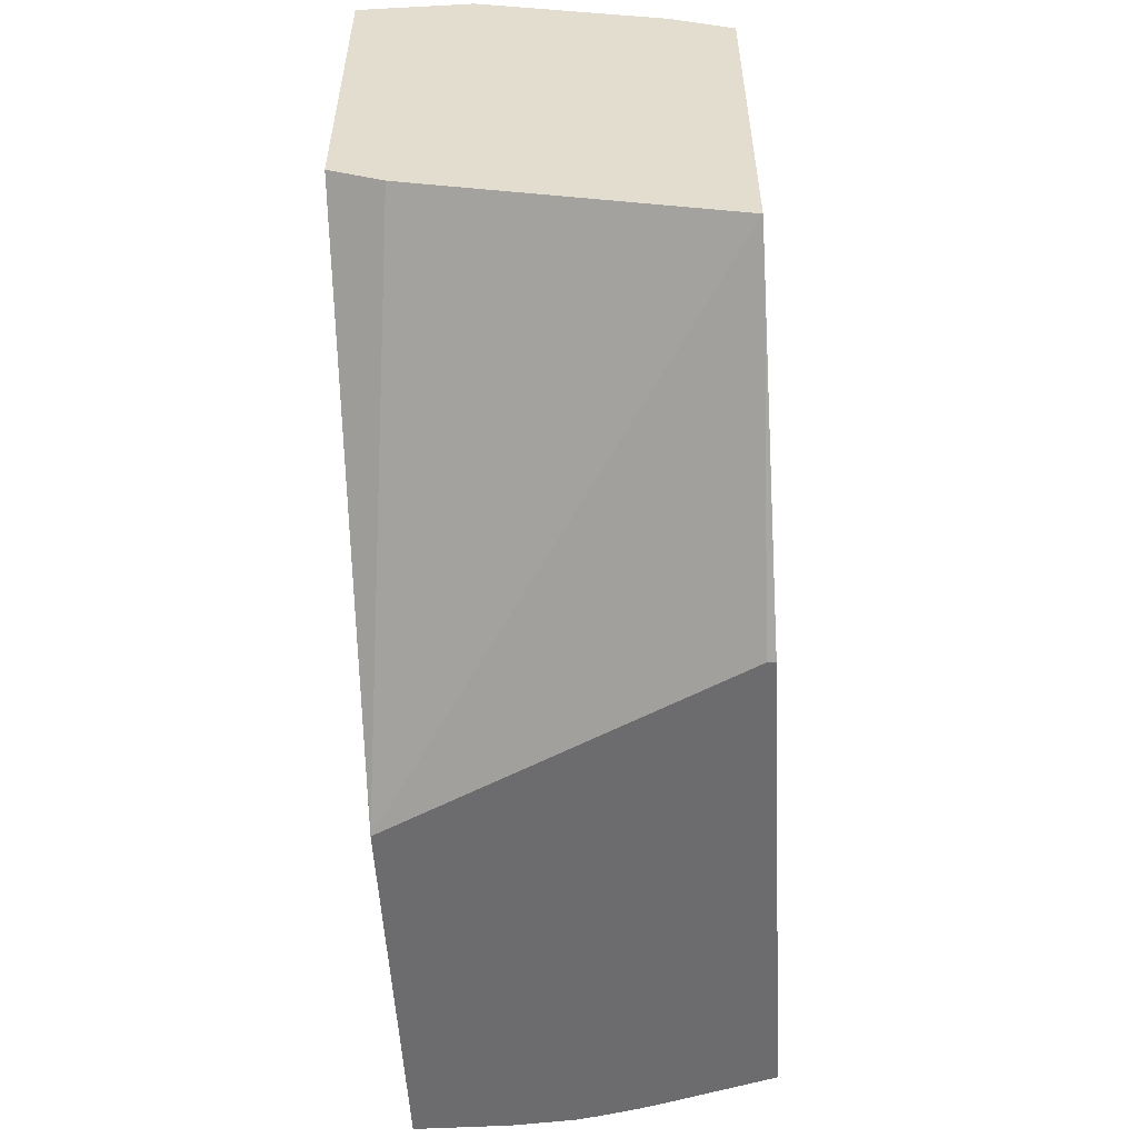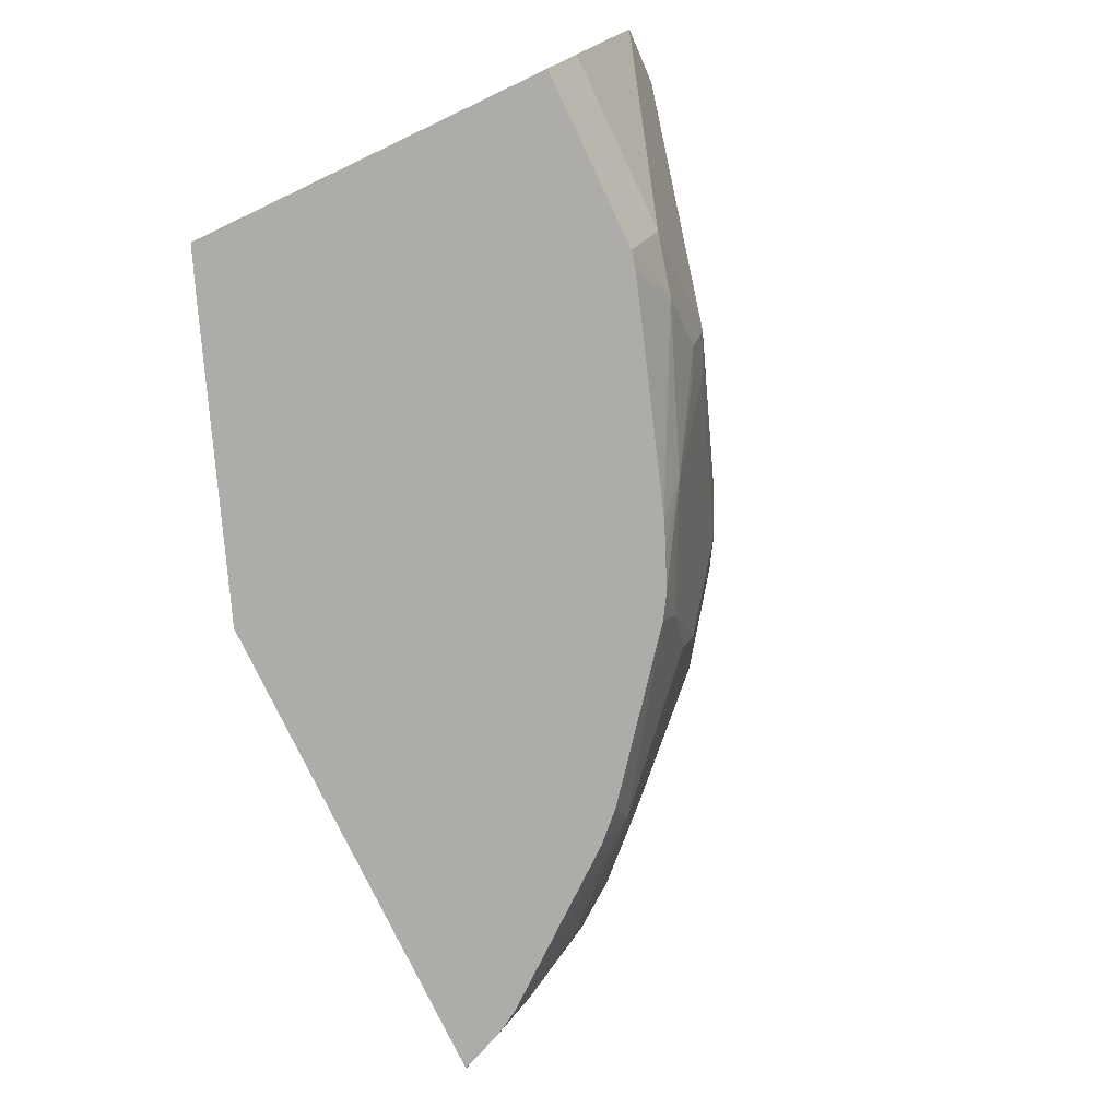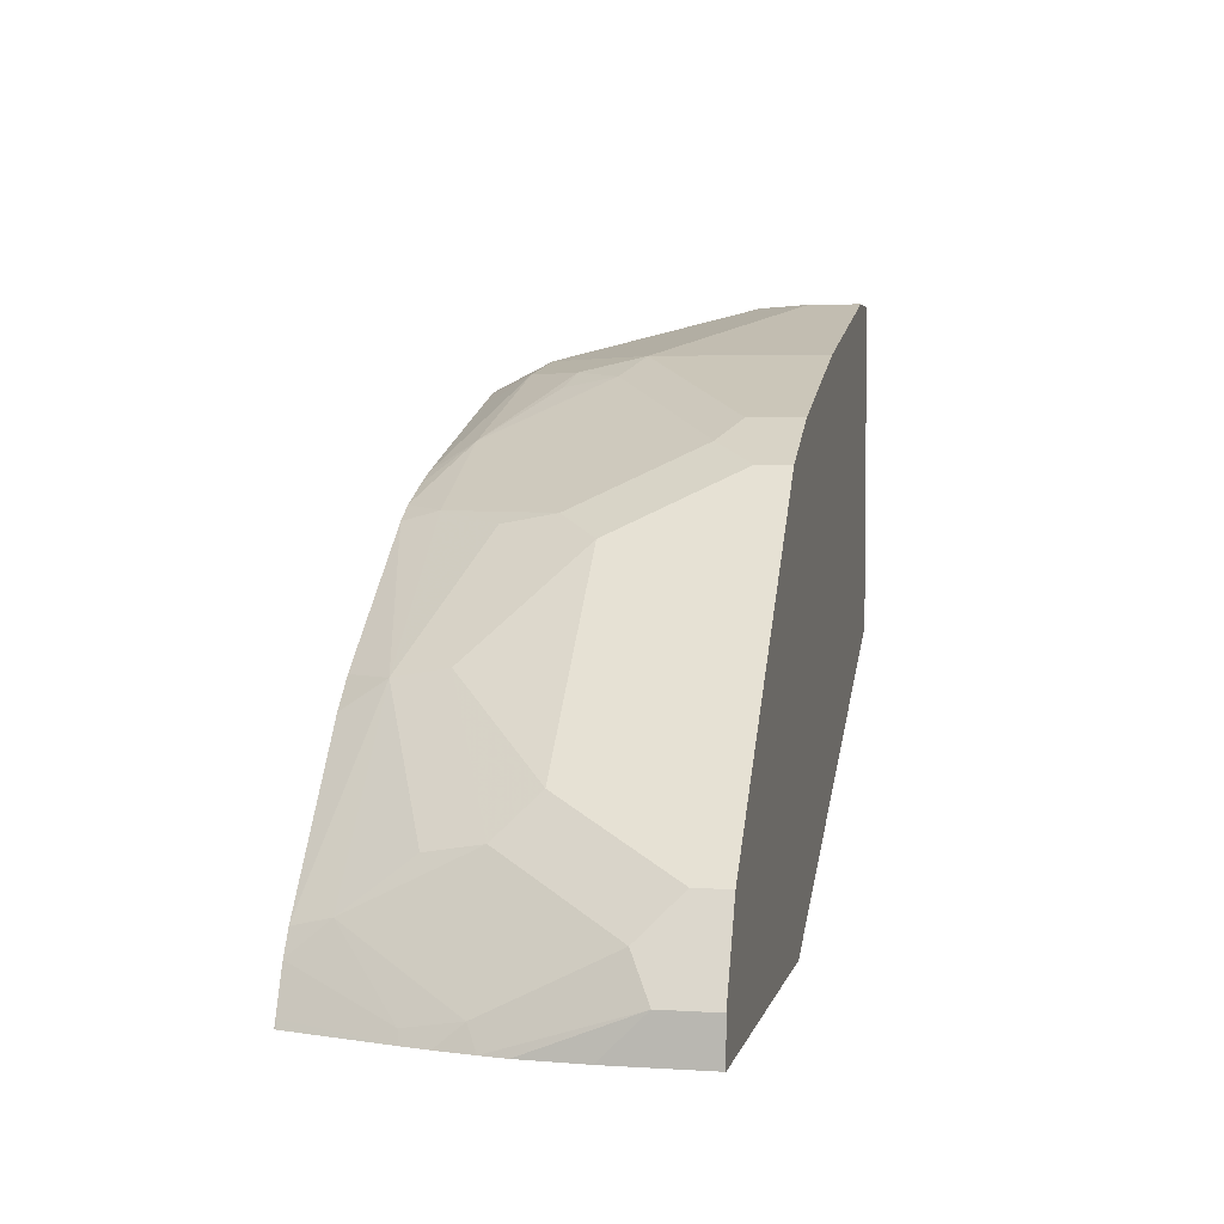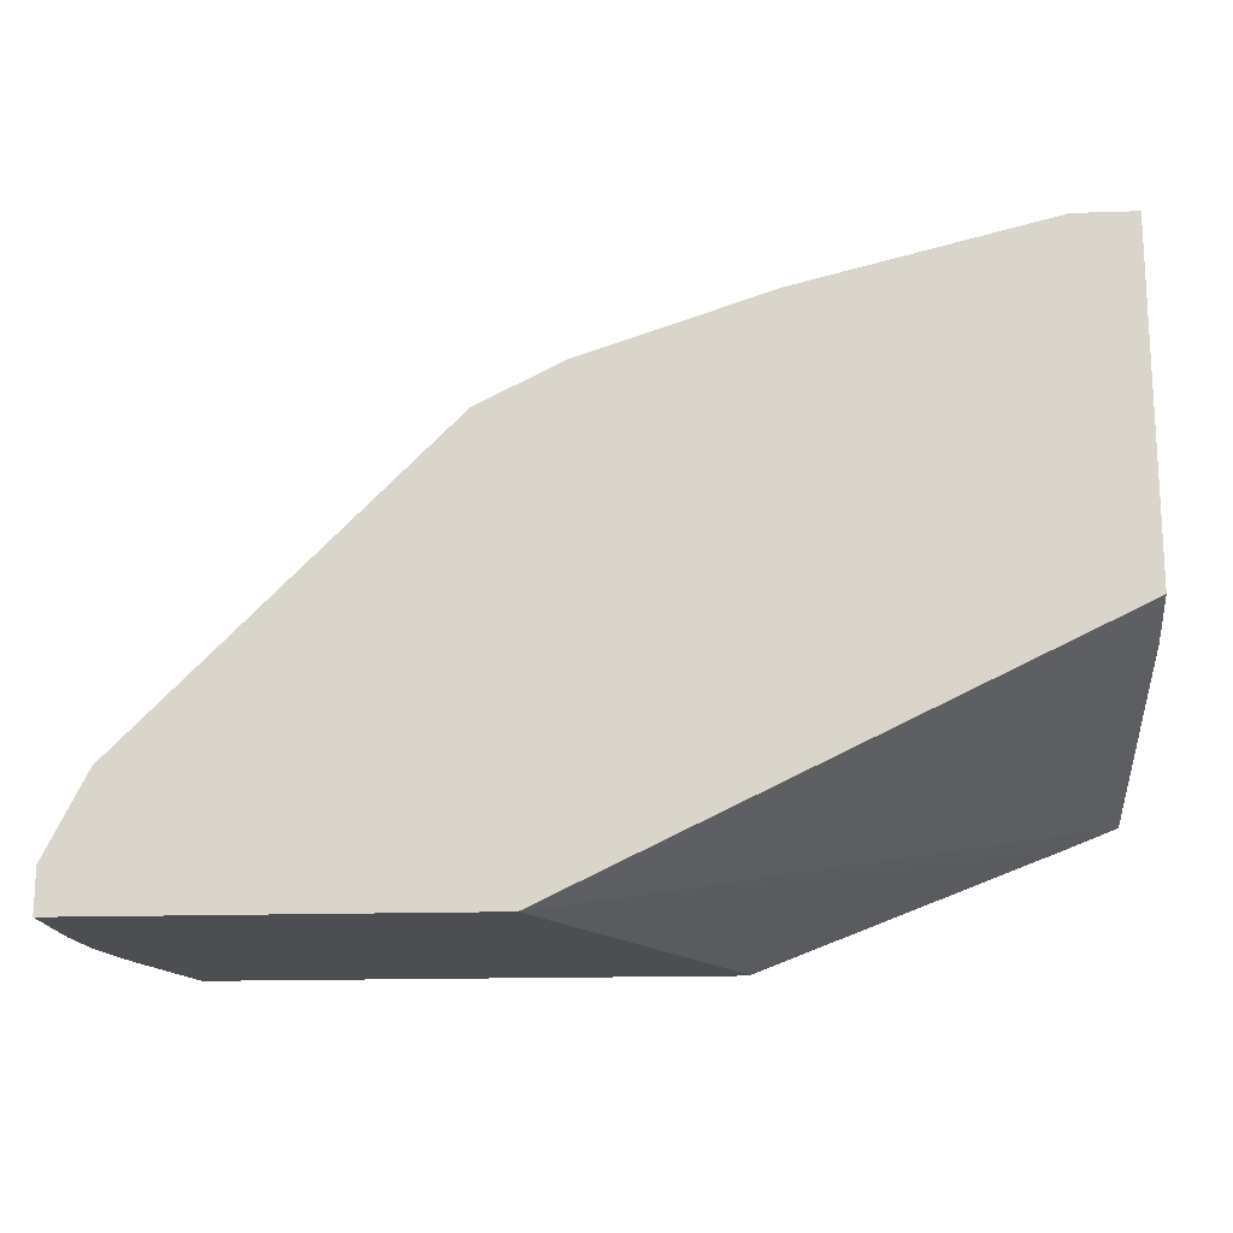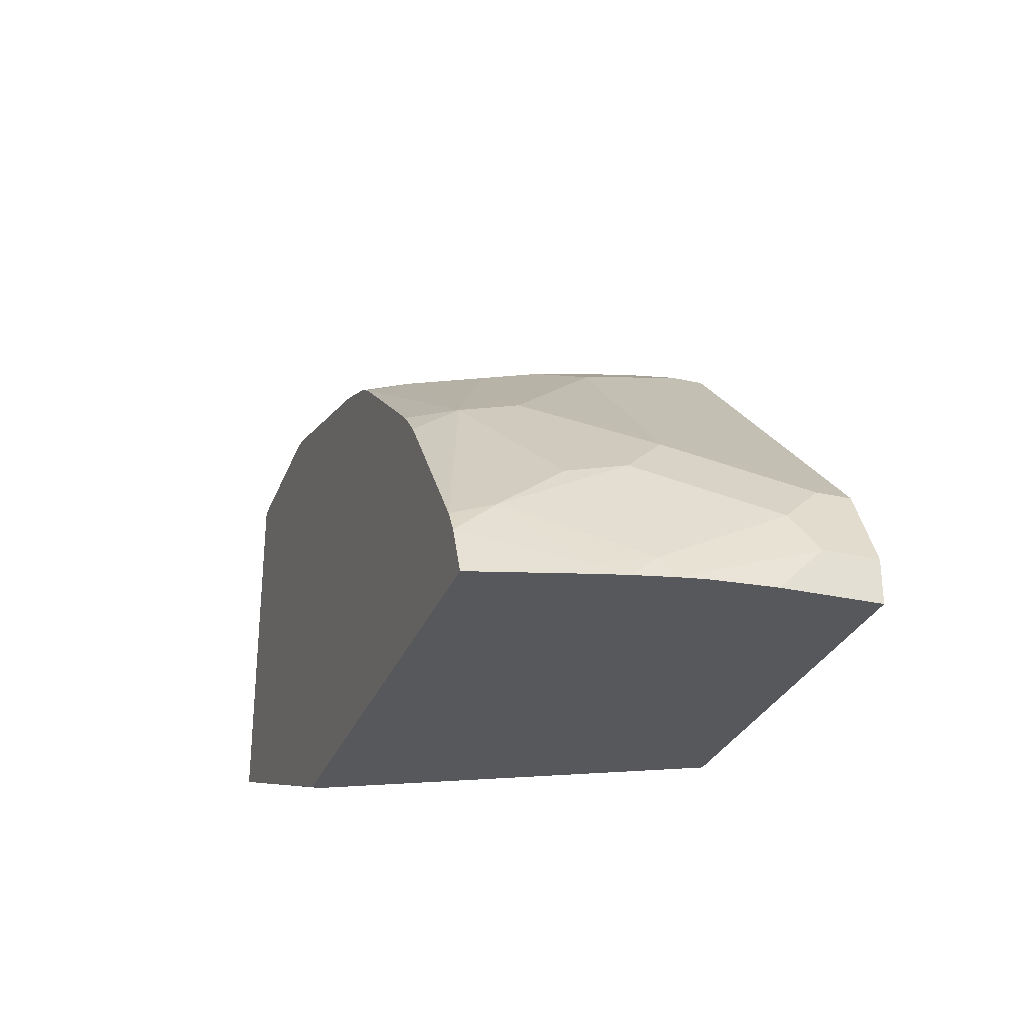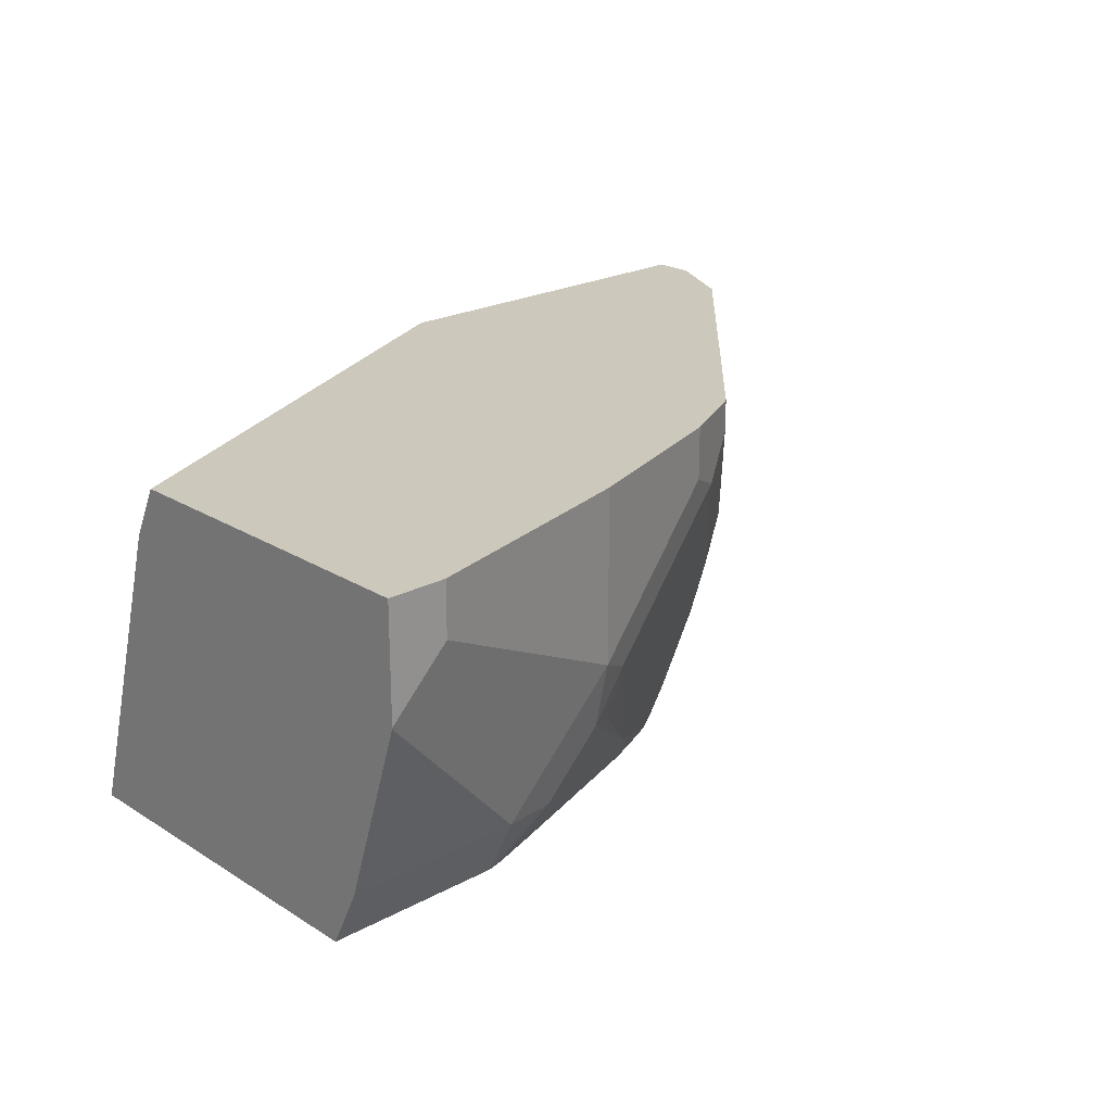
<metadata>
{"format":"obj","ext":"obj","renderer":"f3d","projection":"perspective","resolution":1024,"background":"white","views":[{"elev":-53.8,"azim":-86.8,"up":"+Z"},{"elev":-76.9,"azim":-64.6,"up":"+Y"},{"elev":3.8,"azim":101.9,"up":"+Z"},{"elev":-16.6,"azim":-176.2,"up":"+Z"},{"elev":-28.8,"azim":71.5,"up":"+Z"},{"elev":22.2,"azim":-43.0,"up":"+Y"}]}
</metadata>
<code>
v 0.2261 -0.6342 0.2898
v 0.03424 -0.6342 0.3639
v 0.2261 -0.6289 0.2898
v 0.5589 -0.6342 0.2898
v 0.0009596 -0.6342 0.3771
v 0.3412 -0.4012 0.2898
v 0.5595 -0.6329 0.2898
v 0.5568 -0.6342 0.2951
v 0.0009596 -0.6342 0.6154
v 0.0009596 -0.4355 0.4368
v 0.5952 -0.4012 0.2898
v 0.0009596 -0.4097 0.4497
v 0.0009596 -0.4012 0.454
v 0.5793 -0.5635 0.2898
v 0.545 -0.6342 0.3222
v 0.0009596 -0.6211 0.622
v 0.1191 -0.6342 0.6154
v 0.5952 -0.4012 0.3175
v 0.5952 -0.4642 0.2898
v 0.0009596 -0.4012 0.6746
v 0.5838 -0.5462 0.2898
v 0.582 -0.5291 0.3043
v 0.5753 -0.5655 0.2976
v 0.5423 -0.6084 0.3439
v 0.5357 -0.6342 0.3373
v 0.0009596 -0.5952 0.6349
v 0.1191 -0.6217 0.6217
v 0.1191 -0.5952 0.6349
v 0.131 -0.6342 0.6124
v 0.1587 -0.6002 0.625
v 0.5952 -0.4365 0.3175
v 0.5688 -0.4012 0.3704
v 0.5922 -0.5054 0.2898
v 0.0009596 -0.4753 0.6746
v 0.03971 -0.4012 0.6746
v 0.5892 -0.5219 0.2898
v 0.582 -0.4497 0.3439
v 0.5423 -0.5291 0.3836
v 0.5357 -0.5655 0.377
v 0.4563 -0.6051 0.4564
v 0.456 -0.6342 0.4372
v 0.0009596 -0.4763 0.6744
v 0.1985 -0.5605 0.625
v 0.1985 -0.5159 0.6349
v 0.1587 -0.6342 0.6034
v 0.2778 -0.6342 0.5637
v 0.2646 -0.6084 0.582
v 0.5688 -0.4233 0.3704
v 0.4894 -0.4012 0.4498
v 0.03971 -0.4365 0.6746
v 0.1985 -0.4012 0.6349
v 0.5291 -0.5027 0.4101
v 0.4629 -0.5688 0.463
v 0.4371 -0.6342 0.4561
v 0.377 -0.5655 0.5357
v 0.3439 -0.6084 0.5423
v 0.3373 -0.6342 0.5357
v 0.2183 -0.5655 0.615
v 0.2249 -0.5291 0.6217
v 0.3174 -0.4365 0.5952
v 0.295 -0.6342 0.5568
v 0.3222 -0.6342 0.545
v 0.4894 -0.5027 0.4498
v 0.3703 -0.4012 0.5688
v 0.3174 -0.4012 0.5952
v 0.41 -0.5027 0.5291
v 0.3836 -0.5291 0.5423
v 0.3439 -0.4497 0.582
v 0.3703 -0.4233 0.5688
f 32 49 63
f 31 36 33
f 38 53 40
f 30 47 43
f 30 46 47
f 31 48 37
f 32 63 48
f 37 48 38
f 35 50 44
f 35 44 51
f 38 48 52
f 38 52 53
f 30 45 46
f 34 44 50
f 29 45 30
f 22 38 24
f 28 44 34
f 28 43 44
f 28 30 43
f 27 30 28
f 26 28 42
f 25 40 41
f 24 40 25
f 24 39 40
f 24 38 39
f 22 24 23
f 22 37 38
f 22 31 37
f 22 36 31
f 38 40 39
f 28 34 42
f 40 54 41
f 59 68 60
f 40 67 55
f 21 36 22
f 66 68 67
f 66 69 68
f 63 69 66
f 60 64 65
f 60 69 64
f 59 67 68
f 56 67 59
f 56 62 57
f 55 67 56
f 53 66 67
f 53 63 66
f 52 63 53
f 49 69 63
f 40 53 67
f 49 64 69
f 47 59 58
f 47 56 59
f 47 62 56
f 47 61 62
f 46 61 47
f 44 65 51
f 44 60 65
f 44 59 60
f 43 47 58
f 43 59 44
f 43 58 59
f 40 57 54
f 40 56 57
f 40 55 56
f 48 63 52
f 20 50 35
f 60 68 69
f 19 31 33
f 5 16 26
f 5 9 16
f 4 7 8
f 2 6 3
f 2 5 6
f 1 5 2
f 1 9 5
f 1 17 9
f 1 29 17
f 1 45 29
f 1 46 45
f 1 61 46
f 1 62 61
f 1 54 57
f 5 26 42
f 1 41 54
f 1 15 25
f 1 8 15
f 1 4 8
f 1 7 4
f 1 14 7
f 1 21 14
f 1 36 21
f 1 33 36
f 20 34 50
f 1 19 33
f 1 11 19
f 1 6 11
f 1 3 6
f 1 2 3
f 1 25 41
f 5 42 34
f 1 57 62
f 5 20 13
f 11 18 31
f 11 31 19
f 14 21 22
f 14 22 23
f 14 23 15
f 15 23 24
f 9 17 16
f 15 24 25
f 16 27 28
f 16 28 26
f 17 29 30
f 17 30 27
f 18 32 48
f 5 34 20
f 16 17 27
f 8 14 15
f 18 48 31
f 6 12 13
f 5 13 12
f 5 12 10
f 5 10 6
f 6 10 12
f 7 14 8
f 6 13 20
f 6 20 35
f 6 51 65
f 6 65 64
f 6 64 49
f 6 49 32
f 6 32 18
f 6 18 11
f 6 35 51

</code>
